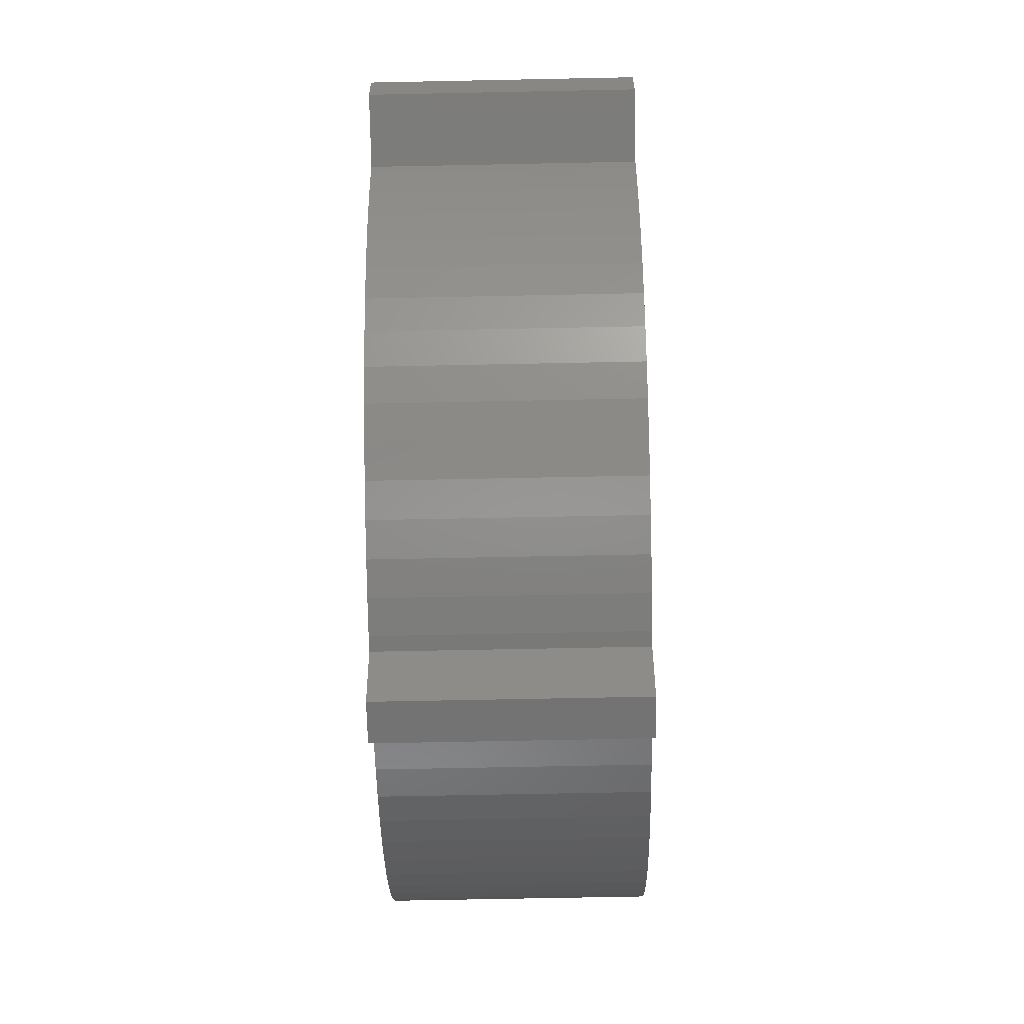
<metadata>
{"format":"stl","ext":"stl","renderer":"f3d","projection":"perspective","resolution":1024,"background":"white","views":[{"elev":-64.3,"azim":91.2,"up":"+Y"}]}
</metadata>
<code>
# stl→obj: 440 verts, 880 faces
v -0.1987 4.298 3.594
v 0.1987 4.298 3.594
v 0.1987 4.298 6
v -0.1987 4.298 6
v 2.7e-05 4.317 3.594
v 0.4298 9.481 6
v -0.1987 -4.298 3.594
v -0.1987 -4.298 6
v 0.1987 -4.298 3.594
v -2.7e-05 -4.317 3.594
v 0.1987 -4.298 6
v -0.4298 -9.481 0
v -2.7e-05 -4.317 0
v 1.298 -9.402 0
v 0 -11 0
v -0.4298 -9.481 6
v 0 -11 6
v 1.298 -9.402 6
v -0.5945 -4.262 2.3
v -0.5945 -4.262 6
v -0.5945 4.262 2.3
v -0.5945 4.262 6
v 2.7e-05 4.317 0
v -0.7932 -4.243 0
v -0.7932 -4.243 2.3
v -0.828 -9.464 0
v -0.828 -9.464 6
v -0.9527 -4.195 2.3
v -0.9527 -4.198 2.3
v -0.9527 4.195 2.3
v -0.9527 4.228 2.3
v -0.9851 -4.189 2.267
v -0.9851 -4.189 6
v -1 11 0
v -1 11 6
v 0 11 0
v 0 11 6
v -1.181 4.152 3.594
v -1.181 4.152 6
v -1.197 4.206 0
v -1.197 4.206 2.056
v -1.298 9.402 0
v -1.298 9.402 6
v 0.4298 9.481 0
v -1.367 -4.08 3.594
v -1.367 -4.08 6
v -1.379 4.115 1.873
v -1.379 4.115 3.594
v -1.559 -4.025 0.2161
v -1.559 -4.025 3.594
v -1.65 -9.356 0
v -1.65 -9.356 6
v -1.65 9.356 0
v -1.65 9.356 6
v -1.738 -3.936 3.594
v -1.738 -3.936 6
v -1.738 3.936 3.594
v -1.738 3.936 6
v -1.949 -3.914 0
v -1.949 -3.914 0.4082
v -11 0 0
v -11 0 6
v -11 1 6
v -11 1 0
v -9.402 1.298 0
v -9.481 -0.4298 0
v -9.481 -0.4298 6
v -9.402 1.298 6
v -2.094 -3.759 0.9467
v -2.094 -3.759 6
v -2.094 3.759 0.9198
v -1.309 4.15 0
v -2.094 3.759 6
v -2.164 -3.724 0.7378
v -2.174 3.719 0.7463
v -2.175 -3.743 0.7043
v -2.18 3.706 0.7344
v -2.18 3.726 0.7344
v -2.246 -3.665 0.4944
v -2.246 -3.69 0.4944
v -2.287 3.64 0
v -2.287 4.006 0.2487
v -2.287 3.64 0.2487
v -2.287 4.15 0
v -2.3 -3.649 0
v -2.3 -3.631 0
v -2.432 -3.55 0
v -2.432 -3.55 6
v -2.459 -9.176 0
v -2.459 -9.176 6
v -2.459 9.176 0
v -2.459 9.176 6
v -2.601 3.445 2.682
v -2.601 3.445 6
v 0.5945 -4.262 2.3
v 1.197 -4.206 2.056
v 1.197 -4.206 0
v -2.749 -3.31 2.427
v -2.749 -3.31 6
v -2.773 3.339 1.405
v -2.773 3.339 2.386
v -2.908 -3.19 1.663
v -2.908 -3.19 2.151
v -2.946 3.231 0
v -2.946 3.231 1.591
v -2.97 3.2 0
v -2.97 3.2 1.645
v -3.043 -3.043 1.918
v -3.043 -3.043 6
v -3.043 3.043 1.918
v -3.043 3.043 6
v -3.069 -3.069 0
v -3.069 -3.069 1.873
v -3.19 -2.908 1.663
v -3.19 -2.908 2.151
v -3.2 2.97 0
v -3.2 3.2 0
v -3.2 2.97 1.645
v -3.2 3.2 1.645
v -3.231 2.946 0
v -3.231 2.946 1.591
v -3.249 -8.927 0
v -3.249 -8.927 6
v -3.249 8.927 0
v -3.249 8.927 6
v -3.31 -2.749 2.427
v -3.31 -2.749 6
v -3.339 2.773 1.405
v -3.339 2.773 2.386
v -3.445 2.601 2.682
v -3.445 2.601 6
v -3.55 -2.432 0
v -3.55 -2.432 6
v -3.64 2.287 0
v -3.64 2.287 0.2487
v -3.649 -2.3 0
v -3.631 -2.3 0
v -3.665 -2.246 0.4944
v -3.69 -2.246 0.4944
v -3.706 2.18 0.7344
v -3.726 2.18 0.7344
v -3.719 2.174 0.7463
v -3.743 -2.175 0.7043
v -3.724 -2.164 0.7378
v -3.759 -2.094 0.9467
v -3.759 -2.094 6
v -3.759 2.094 0.9198
v -3.759 2.094 6
v -3.914 -1.949 0
v -3.914 -1.949 0.4082
v -3.936 -1.738 3.594
v -3.936 -1.738 6
v -3.936 1.738 3.594
v -3.936 1.738 6
v -4.006 2.287 0.2487
v -4.015 -8.61 0
v -4.015 -8.61 6
v -4.015 8.61 0
v -4.015 8.61 6
v -4.025 -1.559 0.2161
v -4.025 -1.559 3.594
v -4.08 -1.367 3.594
v -4.08 -1.367 6
v -4.115 1.379 1.873
v -4.115 1.379 3.594
v -4.15 1.309 0
v -4.15 2.287 0
v -4.152 1.181 3.594
v -4.152 1.181 6
v -4.189 -0.9851 2.267
v -4.189 -0.9851 6
v -4.195 -0.9527 2.3
v -4.195 0.9527 2.3
v -4.198 -0.9527 2.3
v -4.206 1.197 0
v -4.206 1.197 2.056
v -4.228 0.9527 2.3
v -4.243 -0.7932 0
v -4.243 -0.7932 2.3
v -4.262 0.5945 2.3
v -4.262 0.5945 6
v -4.262 -0.5945 2.3
v -4.262 -0.5945 6
v -4.298 -0.1987 3.594
v -4.298 -0.1987 6
v -4.298 0.1987 3.594
v -4.298 0.1987 6
v -4.317 -2.7e-05 0
v -4.317 -2.7e-05 3.594
v -4.75 -8.227 0
v -4.75 -8.227 6
v -4.75 8.227 0
v -4.75 8.227 6
v -5.449 -7.782 0
v -5.449 -7.782 6
v -5.449 7.782 0
v -5.449 7.782 6
v -6.106 -7.277 0
v -6.106 -7.277 6
v -6.106 7.277 0
v -6.106 7.277 6
v -6.718 -6.718 0
v -6.718 -6.718 6
v -6.718 6.718 0
v -6.718 6.718 6
v -7.277 -6.106 0
v -7.277 -6.106 6
v -7.277 6.106 0
v -7.277 6.106 6
v -7.782 -5.449 0
v -7.782 -5.449 6
v -7.782 5.449 0
v -7.782 5.449 6
v -8.227 -4.75 0
v -8.227 -4.75 6
v -8.227 4.75 0
v -8.227 4.75 6
v -8.61 -4.015 0
v -8.61 -4.015 6
v -8.61 4.015 0
v -8.61 4.015 6
v -8.927 -3.249 0
v -8.927 -3.249 6
v -8.927 3.249 0
v -8.927 3.249 6
v -9.176 -2.459 0
v -9.176 -2.459 6
v -9.176 2.459 0
v -9.176 2.459 6
v -9.356 -1.65 0
v -9.356 -1.65 6
v -9.356 1.65 0
v -9.356 1.65 6
v -9.464 -0.828 0
v -9.464 -0.828 6
v 1 -11 0
v 1 -11 6
v 0.5945 -4.262 6
v 0.5945 4.262 2.3
v 0.5945 4.262 6
v 0.828 9.464 6
v 0.828 9.464 0
v 0.7932 4.243 0
v 0.7932 4.243 2.3
v 0.9527 4.195 2.3
v 0.9851 4.189 6
v 1.65 9.356 6
v 1.181 -4.152 3.594
v 0.9527 -4.195 2.3
v 0.9527 -4.228 2.3
v 1.181 -4.152 6
v 1.65 -9.356 6
v 1.65 9.356 0
v 0.9851 4.189 2.267
v 1.559 4.025 0.2161
v 2.459 9.176 0
v 1.949 3.914 0
v 0.9527 4.198 2.3
v 1.379 -4.115 3.594
v 1.379 -4.115 1.873
v 1.367 4.08 3.594
v 1.559 4.025 3.594
v 1.367 4.08 6
v 2.459 9.176 6
v 1.738 -3.936 3.594
v 2.459 -9.176 6
v 1.738 -3.936 6
v 3.249 -8.927 6
v 1.309 -4.15 0
v 2.287 -4.15 0
v 2.094 -3.759 0.9198
v 1.65 -9.356 0
v 2.459 -9.176 0
v 2.174 -3.719 0.7463
v 2.18 -3.726 0.7344
v 2.287 -4.006 0.2487
v 1.738 3.936 3.594
v 1.738 3.936 6
v 3.249 8.927 6
v 1.949 3.914 0.4082
v 2.164 3.724 0.7378
v 2.094 3.759 0.9467
v 2.094 -3.759 6
v 4.015 -8.61 6
v 2.094 3.759 6
v 4.015 8.61 6
v 2.3 3.649 0
v 3.249 8.927 0
v 4.015 8.61 0
v 4.75 8.227 0
v 2.175 3.743 0.7043
v 2.246 3.69 0.4944
v 11 -1 0
v 11 0 0
v 11 -1 6
v 11 0 6
v 2.601 -3.445 2.682
v 2.18 -3.706 0.7344
v 2.773 -3.339 2.386
v 2.773 -3.339 1.405
v 2.601 -3.445 6
v 4.75 -8.227 6
v 2.246 3.665 0.4944
v 2.432 3.55 6
v 4.75 8.227 6
v 2.946 -3.231 0
v 2.287 -3.64 0.2487
v 2.3 3.631 0
v 2.432 3.55 0
v 2.287 -3.64 0
v 3.2 -3.2 0
v 6.106 -7.277 0
v 3.249 -8.927 0
v 4.015 -8.61 0
v 4.75 -8.227 0
v 5.449 -7.782 0
v 5.449 7.782 0
v 2.749 3.31 2.427
v 2.908 3.19 1.663
v 3.069 3.069 0
v 6.106 7.277 0
v 2.749 3.31 6
v 5.449 7.782 6
v 3.043 -3.043 6
v 3.043 -3.043 1.918
v 5.449 -7.782 6
v 6.106 -7.277 6
v 2.908 3.19 2.151
v 3.043 3.043 1.918
v 3.043 3.043 6
v 6.106 7.277 6
v 2.946 -3.231 1.591
v 2.97 -3.2 1.645
v 3.069 3.069 1.873
v 2.97 -3.2 0
v 3.2 -3.2 1.645
v 3.445 -2.601 2.682
v 3.2 -2.97 1.645
v 3.339 -2.773 1.405
v 3.339 -2.773 2.386
v 3.445 -2.601 6
v 6.718 -6.718 6
v 7.277 -6.106 6
v 3.19 2.908 1.663
v 3.19 2.908 2.151
v 3.31 2.749 2.427
v 3.31 2.749 6
v 6.718 6.718 6
v 3.55 2.432 0
v 6.718 6.718 0
v 7.277 6.106 0
v 3.2 -2.97 0
v 3.231 -2.946 1.591
v 3.231 -2.946 0
v 4.15 -2.287 0
v 7.277 -6.106 0
v 6.718 -6.718 0
v 3.64 -2.287 0.2487
v 3.64 -2.287 0
v 3.55 2.432 6
v 7.782 5.449 6
v 7.277 6.106 6
v 3.759 -2.094 6
v 3.706 -2.18 0.7344
v 3.759 -2.094 0.9198
v 7.782 -5.449 6
v 3.631 2.3 0
v 3.665 2.246 0.4944
v 3.649 2.3 0
v 7.782 5.449 0
v 3.759 2.094 0.9467
v 3.759 2.094 6
v 8.227 4.75 6
v 4.006 -2.287 0.2487
v 3.726 -2.18 0.7344
v 3.69 2.246 0.4944
v 3.914 1.949 0
v 3.914 1.949 0.4082
v 8.227 4.75 0
v 3.743 2.175 0.7043
v 3.724 2.164 0.7378
v 3.719 -2.174 0.7463
v 4.15 -1.309 0
v 4.025 1.559 0.2161
v 3.936 -1.738 3.594
v 4.115 -1.379 1.873
v 4.206 -1.197 0
v 3.936 -1.738 6
v 8.227 -4.75 6
v 8.61 -4.015 6
v 3.936 1.738 3.594
v 4.025 1.559 3.594
v 3.936 1.738 6
v 8.61 4.015 6
v 4.243 0.7932 0
v 8.61 4.015 0
v 8.927 3.249 0
v 4.152 -1.181 6
v 4.115 -1.379 3.594
v 4.152 -1.181 3.594
v 8.927 -3.249 6
v 4.08 1.367 3.594
v 4.08 1.367 6
v 8.927 3.249 6
v 4.189 0.9851 2.267
v 4.189 0.9851 6
v 9.176 2.459 6
v 4.195 -0.9527 2.3
v 4.206 -1.197 2.056
v 9.176 -2.459 0
v 7.782 -5.449 0
v 8.227 -4.75 0
v 8.61 -4.015 0
v 8.927 -3.249 0
v 4.262 -0.5945 6
v 4.262 -0.5945 2.3
v 9.176 -2.459 6
v 9.356 -1.65 6
v 4.195 0.9527 2.3
v 4.198 0.9527 2.3
v 4.243 0.7932 2.3
v 4.262 0.5945 2.3
v 4.262 0.5945 6
v 9.356 1.65 6
v 4.228 -0.9527 2.3
v 4.317 2.7e-05 0
v 9.402 -1.298 0
v 9.356 -1.65 0
v 9.176 2.459 0
v 9.356 1.65 0
v 9.464 0.828 0
v 4.298 -0.1987 3.594
v 4.317 2.7e-05 3.594
v 4.298 -0.1987 6
v 9.402 -1.298 6
v 4.298 0.1987 3.594
v 4.298 0.1987 6
v 9.464 0.828 6
v 9.481 0.4298 6
v 9.481 0.4298 0
f 1 2 3
f 1 3 4
f 1 5 2
f 4 3 6
f 7 8 9
f 7 9 10
f 8 11 9
f 12 13 14
f 12 15 16
f 12 14 15
f 16 15 17
f 16 17 18
f 16 11 8
f 16 18 11
f 19 7 10
f 19 20 7
f 19 10 13
f 20 8 7
f 21 1 22
f 21 23 5
f 21 5 1
f 22 1 4
f 24 19 13
f 24 25 19
f 26 12 16
f 26 16 27
f 26 24 13
f 26 13 12
f 27 8 20
f 27 16 8
f 28 19 25
f 29 28 25
f 30 31 21
f 32 25 24
f 32 28 29
f 32 29 25
f 32 33 28
f 33 19 28
f 33 20 19
f 34 35 36
f 35 37 36
f 38 21 22
f 38 22 39
f 38 30 21
f 40 23 41
f 41 21 31
f 41 31 30
f 41 23 21
f 42 34 36
f 42 35 34
f 42 43 35
f 42 36 44
f 42 44 23
f 42 23 40
f 43 4 6
f 43 22 4
f 43 37 35
f 43 6 37
f 45 33 32
f 45 46 33
f 47 30 48
f 47 40 41
f 47 41 30
f 48 30 38
f 49 32 24
f 49 50 32
f 50 45 32
f 51 24 26
f 51 26 27
f 51 27 52
f 52 20 33
f 52 27 20
f 53 42 40
f 53 54 42
f 54 22 43
f 54 39 22
f 54 43 42
f 55 45 50
f 55 56 45
f 56 46 45
f 57 38 39
f 57 39 58
f 57 47 48
f 57 48 38
f 59 49 24
f 59 60 49
f 61 62 63
f 61 64 65
f 61 63 64
f 61 65 66
f 61 66 67
f 61 67 62
f 62 68 63
f 62 67 68
f 64 63 65
f 63 68 65
f 69 50 49
f 69 55 50
f 69 70 55
f 70 56 55
f 71 40 47
f 71 72 40
f 71 47 57
f 71 57 73
f 73 57 58
f 74 49 60
f 74 69 49
f 75 72 71
f 76 74 60
f 77 75 71
f 77 78 75
f 78 72 75
f 79 69 74
f 79 74 76
f 80 76 60
f 80 79 76
f 81 82 83
f 81 84 82
f 83 78 77
f 83 82 78
f 82 72 78
f 82 84 72
f 84 40 72
f 85 60 59
f 85 79 80
f 85 80 60
f 85 86 79
f 87 79 86
f 87 86 85
f 87 88 79
f 88 69 79
f 88 70 69
f 89 24 51
f 89 51 52
f 89 52 90
f 89 59 24
f 90 33 46
f 90 52 33
f 91 40 84
f 91 53 40
f 91 92 53
f 92 39 54
f 92 54 53
f 93 71 73
f 93 73 94
f 13 10 95
f 13 95 96
f 13 97 14
f 13 96 97
f 10 9 95
f 98 88 87
f 98 99 88
f 100 71 101
f 100 77 71
f 101 71 93
f 102 98 87
f 102 103 98
f 104 77 100
f 104 81 83
f 104 83 77
f 104 84 81
f 104 100 105
f 106 104 105
f 106 105 107
f 107 105 100
f 108 98 103
f 108 103 102
f 108 109 98
f 109 99 98
f 110 93 111
f 110 100 101
f 110 101 93
f 110 107 100
f 111 93 94
f 112 102 87
f 112 113 102
f 113 108 102
f 114 108 113
f 114 113 112
f 114 115 108
f 116 117 118
f 118 117 119
f 118 119 110
f 117 84 104
f 117 104 106
f 117 106 107
f 117 107 119
f 119 107 110
f 120 116 121
f 120 117 116
f 121 116 118
f 122 59 89
f 122 89 90
f 122 90 123
f 123 46 56
f 123 90 46
f 124 91 84
f 124 125 91
f 125 39 92
f 125 58 39
f 125 92 91
f 126 108 115
f 126 109 108
f 126 115 114
f 126 127 109
f 128 110 129
f 128 118 110
f 128 120 121
f 128 121 118
f 130 110 111
f 130 111 131
f 130 128 129
f 130 129 110
f 132 114 112
f 132 126 114
f 132 133 126
f 133 127 126
f 134 120 135
f 135 120 128
f 135 128 130
f 136 137 132
f 138 132 137
f 138 133 132
f 138 137 136
f 139 138 136
f 140 135 130
f 141 135 140
f 141 140 142
f 143 138 139
f 143 144 138
f 145 133 138
f 145 138 144
f 145 146 133
f 147 130 148
f 147 140 130
f 147 142 140
f 148 130 131
f 149 150 136
f 150 139 136
f 150 144 143
f 150 143 139
f 151 146 145
f 151 152 146
f 153 147 148
f 153 148 154
f 155 134 135
f 155 135 141
f 156 59 122
f 156 122 123
f 156 123 157
f 157 56 70
f 157 123 56
f 158 124 84
f 158 159 124
f 159 58 125
f 159 73 58
f 159 125 124
f 160 144 150
f 160 145 144
f 160 150 149
f 160 161 145
f 161 151 145
f 162 151 161
f 162 152 151
f 162 163 152
f 164 147 153
f 164 153 165
f 166 142 147
f 166 141 142
f 166 155 141
f 166 167 155
f 167 117 120
f 167 120 134
f 167 134 155
f 168 153 169
f 168 165 153
f 169 153 154
f 170 161 160
f 170 162 161
f 170 171 162
f 171 163 162
f 172 171 170
f 173 164 165
f 173 165 168
f 174 172 170
f 175 147 164
f 175 164 176
f 175 166 147
f 175 167 166
f 176 164 173
f 177 176 173
f 178 160 149
f 178 170 160
f 178 179 170
f 179 172 174
f 179 174 170
f 180 168 181
f 180 173 168
f 180 176 177
f 180 177 173
f 181 168 169
f 182 172 179
f 182 179 178
f 182 183 172
f 183 171 172
f 184 183 182
f 184 185 183
f 184 186 185
f 185 186 187
f 186 180 181
f 186 181 187
f 188 175 176
f 188 176 180
f 188 180 189
f 188 182 178
f 188 189 182
f 189 180 186
f 189 184 182
f 189 186 184
f 190 59 156
f 190 85 59
f 190 156 157
f 190 157 191
f 191 70 88
f 191 157 70
f 192 158 84
f 192 193 158
f 193 73 159
f 193 94 73
f 193 159 158
f 194 85 190
f 194 87 85
f 194 190 191
f 194 191 195
f 195 88 99
f 195 191 88
f 196 192 84
f 196 197 192
f 197 94 193
f 197 193 192
f 198 87 194
f 198 112 87
f 198 194 195
f 198 195 199
f 199 99 109
f 199 195 99
f 200 84 117
f 200 196 84
f 200 201 196
f 201 94 197
f 201 111 94
f 201 197 196
f 202 112 198
f 202 198 199
f 202 199 203
f 203 109 127
f 203 199 109
f 204 200 117
f 204 205 200
f 205 111 201
f 205 201 200
f 206 112 202
f 206 132 112
f 206 202 207
f 207 202 203
f 207 203 127
f 208 117 167
f 208 204 117
f 208 205 204
f 208 209 205
f 209 111 205
f 209 131 111
f 210 132 206
f 210 136 132
f 210 206 211
f 211 127 133
f 211 206 207
f 211 207 127
f 212 208 167
f 212 209 208
f 212 213 209
f 213 131 209
f 213 148 131
f 214 136 210
f 214 149 136
f 214 210 215
f 215 133 146
f 215 210 211
f 215 211 133
f 216 212 167
f 216 213 212
f 216 217 213
f 217 148 213
f 218 149 214
f 218 214 219
f 219 146 152
f 219 214 215
f 219 215 146
f 220 216 167
f 220 217 216
f 220 221 217
f 221 148 217
f 221 154 148
f 222 149 218
f 222 178 149
f 222 218 223
f 223 152 163
f 223 218 219
f 223 219 152
f 224 220 167
f 224 221 220
f 224 225 221
f 225 154 221
f 225 169 154
f 226 178 222
f 226 222 227
f 227 163 171
f 227 222 223
f 227 223 163
f 228 167 175
f 228 224 167
f 228 225 224
f 228 229 225
f 229 169 225
f 230 178 226
f 230 226 231
f 231 171 183
f 231 226 227
f 231 227 171
f 232 228 175
f 232 229 228
f 232 233 229
f 233 169 229
f 233 181 169
f 65 175 188
f 65 232 175
f 65 233 232
f 65 68 233
f 68 181 233
f 68 187 181
f 234 178 230
f 234 188 178
f 234 230 235
f 235 183 185
f 235 230 231
f 235 231 183
f 66 188 234
f 66 65 188
f 66 234 67
f 67 185 187
f 67 187 68
f 67 234 235
f 67 235 185
f 15 236 237
f 15 237 17
f 15 14 236
f 17 237 18
f 36 37 6
f 36 6 44
f 9 11 238
f 9 238 95
f 11 18 238
f 2 239 240
f 2 240 3
f 3 240 241
f 3 241 6
f 44 6 242
f 6 241 242
f 239 243 244
f 239 244 245
f 239 245 246
f 239 246 240
f 240 246 247
f 240 247 241
f 95 238 248
f 95 249 250
f 95 250 96
f 95 248 249
f 238 251 248
f 238 18 252
f 238 252 251
f 243 242 253
f 243 254 244
f 243 255 254
f 243 253 256
f 243 257 255
f 243 256 257
f 244 258 245
f 244 254 258
f 242 241 253
f 241 247 253
f 249 248 259
f 249 260 96
f 249 259 260
f 250 249 96
f 245 258 254
f 245 254 246
f 254 261 246
f 254 255 262
f 254 262 261
f 246 261 263
f 246 263 264
f 246 264 247
f 236 14 237
f 237 14 18
f 248 251 265
f 248 265 259
f 251 252 266
f 251 267 265
f 251 266 268
f 251 268 267
f 97 96 260
f 97 269 270
f 97 260 271
f 97 272 14
f 97 271 269
f 97 270 273
f 97 273 272
f 14 272 252
f 14 252 18
f 269 271 274
f 269 274 275
f 269 275 276
f 269 276 270
f 261 262 277
f 261 277 278
f 261 278 263
f 263 278 279
f 263 279 264
f 260 259 265
f 260 265 271
f 255 257 280
f 255 280 281
f 255 282 262
f 255 281 282
f 262 282 277
f 272 273 266
f 272 266 252
f 253 247 256
f 247 264 256
f 265 267 283
f 265 283 271
f 267 268 284
f 267 284 283
f 277 282 285
f 277 285 278
f 278 285 286
f 278 286 279
f 257 287 280
f 257 256 288
f 257 288 289
f 257 289 290
f 257 290 287
f 280 291 281
f 280 292 291
f 280 287 292
f 293 294 295
f 295 294 296
f 271 283 297
f 271 298 274
f 271 297 299
f 271 300 298
f 271 299 300
f 283 301 297
f 283 284 302
f 283 302 301
f 282 281 303
f 282 303 304
f 282 304 285
f 285 304 305
f 285 305 286
f 281 291 303
f 274 298 275
f 291 292 303
f 298 300 306
f 298 306 307
f 275 298 307
f 275 307 276
f 303 292 287
f 303 308 309
f 303 287 308
f 303 309 304
f 310 307 306
f 276 307 310
f 270 310 306
f 270 276 310
f 270 306 311
f 270 311 312
f 270 313 273
f 270 314 313
f 270 315 314
f 270 316 315
f 270 312 316
f 308 287 309
f 287 290 317
f 287 317 309
f 309 318 304
f 309 319 318
f 309 320 319
f 309 317 321
f 309 321 320
f 304 318 322
f 304 322 323
f 304 323 305
f 273 313 268
f 273 268 266
f 256 264 288
f 264 279 288
f 297 301 324
f 297 325 299
f 297 324 325
f 301 302 326
f 301 326 327
f 301 327 324
f 23 44 242
f 23 239 5
f 23 243 239
f 23 242 243
f 5 239 2
f 318 319 328
f 318 328 329
f 318 329 330
f 318 330 322
f 322 330 331
f 322 331 323
f 300 299 325
f 300 332 306
f 300 333 332
f 300 325 333
f 319 329 328
f 319 320 334
f 319 334 329
f 306 332 335
f 306 335 311
f 332 333 335
f 335 333 311
f 333 325 336
f 333 336 311
f 325 324 337
f 325 338 336
f 325 339 338
f 325 340 339
f 325 337 340
f 324 341 337
f 324 327 342
f 324 342 343
f 324 343 341
f 329 334 344
f 329 344 345
f 329 345 346
f 329 346 330
f 330 346 347
f 330 347 348
f 330 348 331
f 320 344 334
f 320 349 344
f 320 321 350
f 320 350 351
f 320 351 349
f 344 346 345
f 344 349 346
f 352 338 353
f 352 353 354
f 338 339 353
f 311 352 354
f 311 338 352
f 311 336 338
f 311 354 355
f 311 355 356
f 311 357 312
f 311 356 357
f 354 353 339
f 354 339 358
f 354 359 355
f 354 358 359
f 313 314 284
f 313 284 268
f 288 279 289
f 279 286 289
f 346 349 360
f 346 360 347
f 347 360 361
f 347 362 348
f 347 361 362
f 339 340 337
f 339 337 358
f 337 341 363
f 337 364 358
f 337 365 364
f 337 363 365
f 341 343 366
f 341 366 363
f 349 367 368
f 349 369 367
f 349 368 360
f 349 351 370
f 349 370 369
f 360 368 371
f 360 371 372
f 360 372 373
f 360 373 361
f 367 369 368
f 359 358 374
f 359 374 355
f 358 364 375
f 358 375 374
f 369 376 368
f 369 377 378
f 369 378 376
f 369 370 379
f 369 379 377
f 368 376 380
f 368 381 371
f 368 380 381
f 376 378 380
f 364 382 375
f 364 365 382
f 382 365 383
f 382 383 375
f 381 380 378
f 381 378 384
f 381 384 371
f 375 383 374
f 365 363 385
f 365 385 386
f 365 386 387
f 365 387 383
f 363 388 385
f 363 366 389
f 363 389 390
f 363 390 388
f 371 391 372
f 371 384 392
f 371 392 391
f 372 391 393
f 372 393 394
f 372 394 373
f 377 384 378
f 377 395 384
f 377 379 396
f 377 396 397
f 377 397 395
f 385 388 398
f 385 399 386
f 385 400 399
f 385 398 400
f 388 390 401
f 388 401 398
f 391 392 402
f 391 402 393
f 393 402 403
f 393 403 404
f 393 404 394
f 374 383 355
f 314 315 302
f 314 302 284
f 289 286 290
f 286 305 290
f 384 405 392
f 384 395 405
f 392 405 402
f 402 405 406
f 402 406 403
f 403 406 407
f 403 407 404
f 386 399 408
f 386 408 409
f 386 409 387
f 399 400 408
f 355 383 387
f 355 387 410
f 355 411 356
f 355 412 411
f 355 413 412
f 355 414 413
f 355 410 414
f 400 398 415
f 400 416 408
f 400 415 416
f 398 401 417
f 398 417 418
f 398 418 415
f 405 419 406
f 405 420 419
f 405 395 421
f 405 421 420
f 406 419 422
f 406 422 423
f 406 423 424
f 406 424 407
f 408 425 409
f 408 416 425
f 419 420 421
f 419 421 422
f 387 409 426
f 387 426 427
f 387 428 410
f 387 427 428
f 409 425 416
f 409 416 426
f 395 422 421
f 395 426 422
f 395 397 429
f 395 429 430
f 395 430 431
f 395 431 426
f 416 415 432
f 416 432 433
f 416 433 426
f 415 434 432
f 415 418 435
f 415 435 434
f 422 436 423
f 422 426 433
f 422 433 436
f 423 436 437
f 423 437 438
f 423 438 424
f 432 434 437
f 432 436 433
f 432 437 436
f 434 435 439
f 434 439 437
f 437 439 438
f 426 431 440
f 426 440 427
f 315 316 326
f 315 326 302
f 290 305 317
f 305 323 317
f 316 312 327
f 316 327 326
f 317 323 321
f 323 331 321
f 312 357 342
f 312 342 327
f 321 331 350
f 331 348 350
f 357 356 342
f 342 356 343
f 350 348 362
f 350 362 351
f 356 411 343
f 343 411 366
f 351 362 361
f 351 361 370
f 411 412 366
f 366 412 389
f 370 361 373
f 370 373 379
f 412 413 389
f 389 413 390
f 379 373 394
f 379 394 396
f 413 414 390
f 390 414 401
f 396 394 404
f 396 404 397
f 414 410 401
f 401 410 417
f 397 404 407
f 397 407 429
f 410 428 417
f 417 428 418
f 429 407 424
f 429 424 430
f 428 427 418
f 418 427 435
f 430 424 438
f 430 438 431
f 427 293 295
f 427 295 435
f 427 294 293
f 427 440 294
f 435 295 296
f 435 296 439
f 431 438 439
f 431 439 440
f 440 439 294
f 439 296 294

</code>
